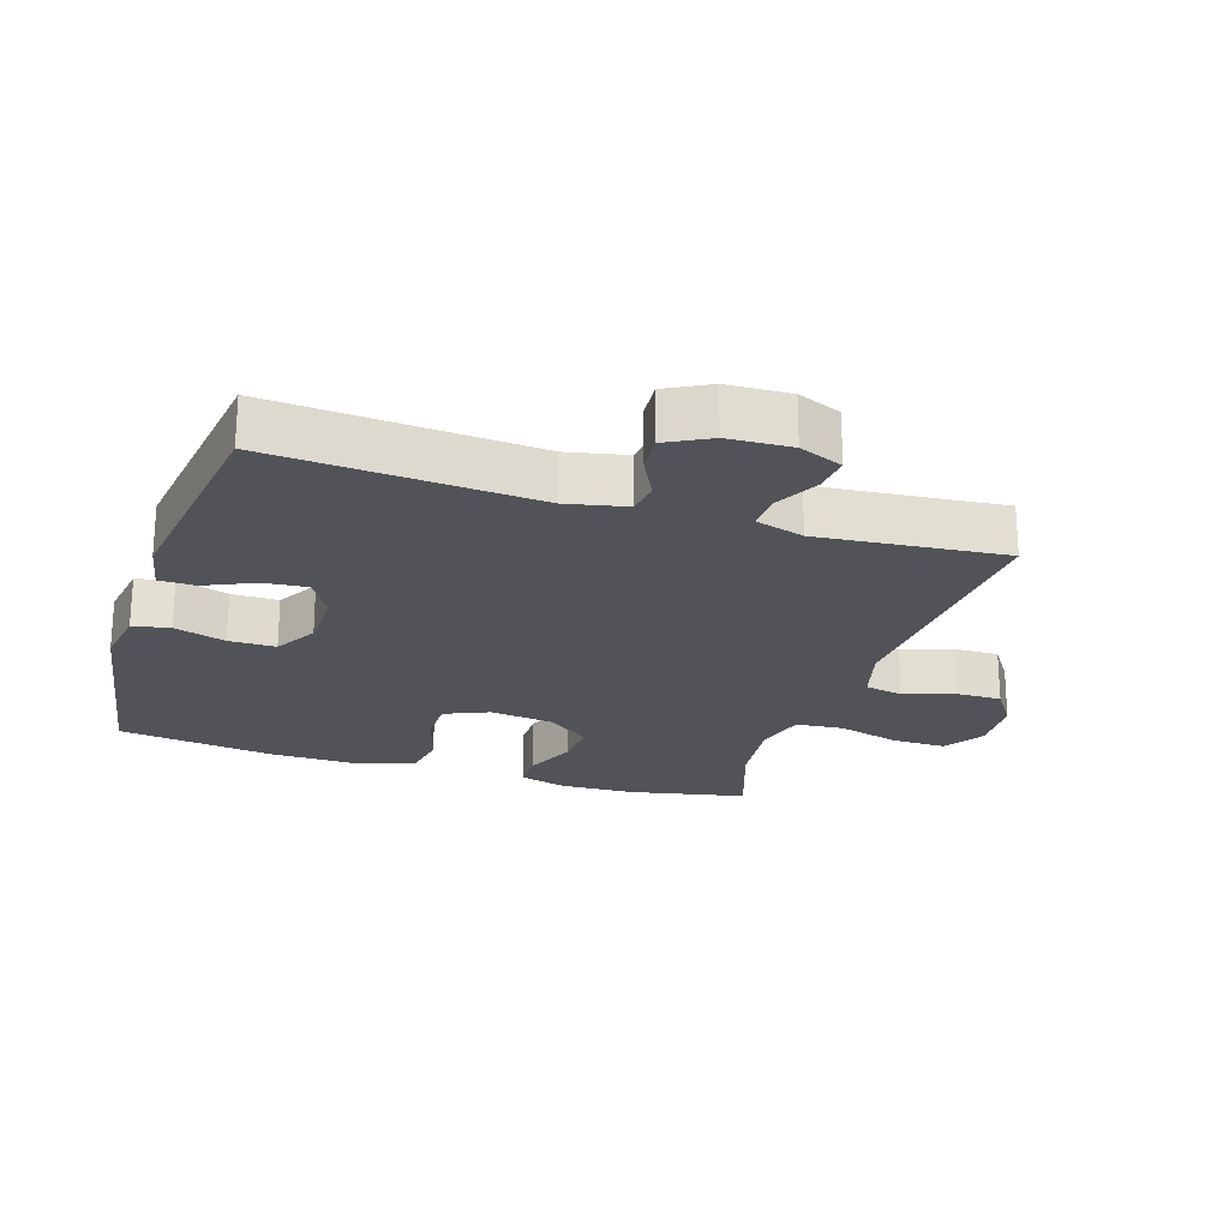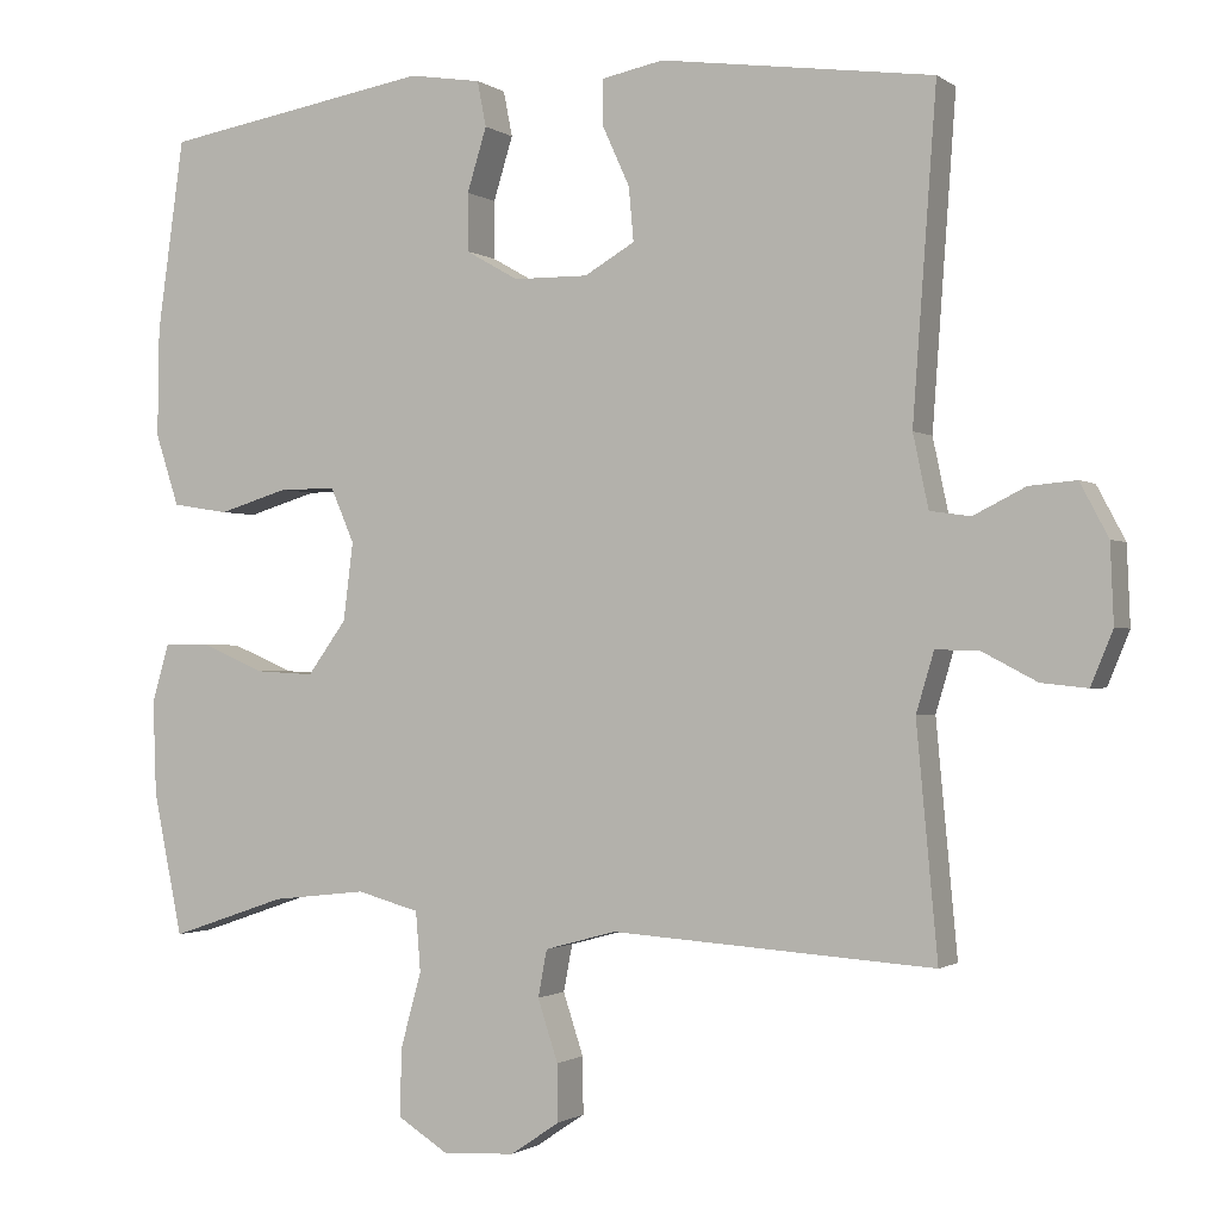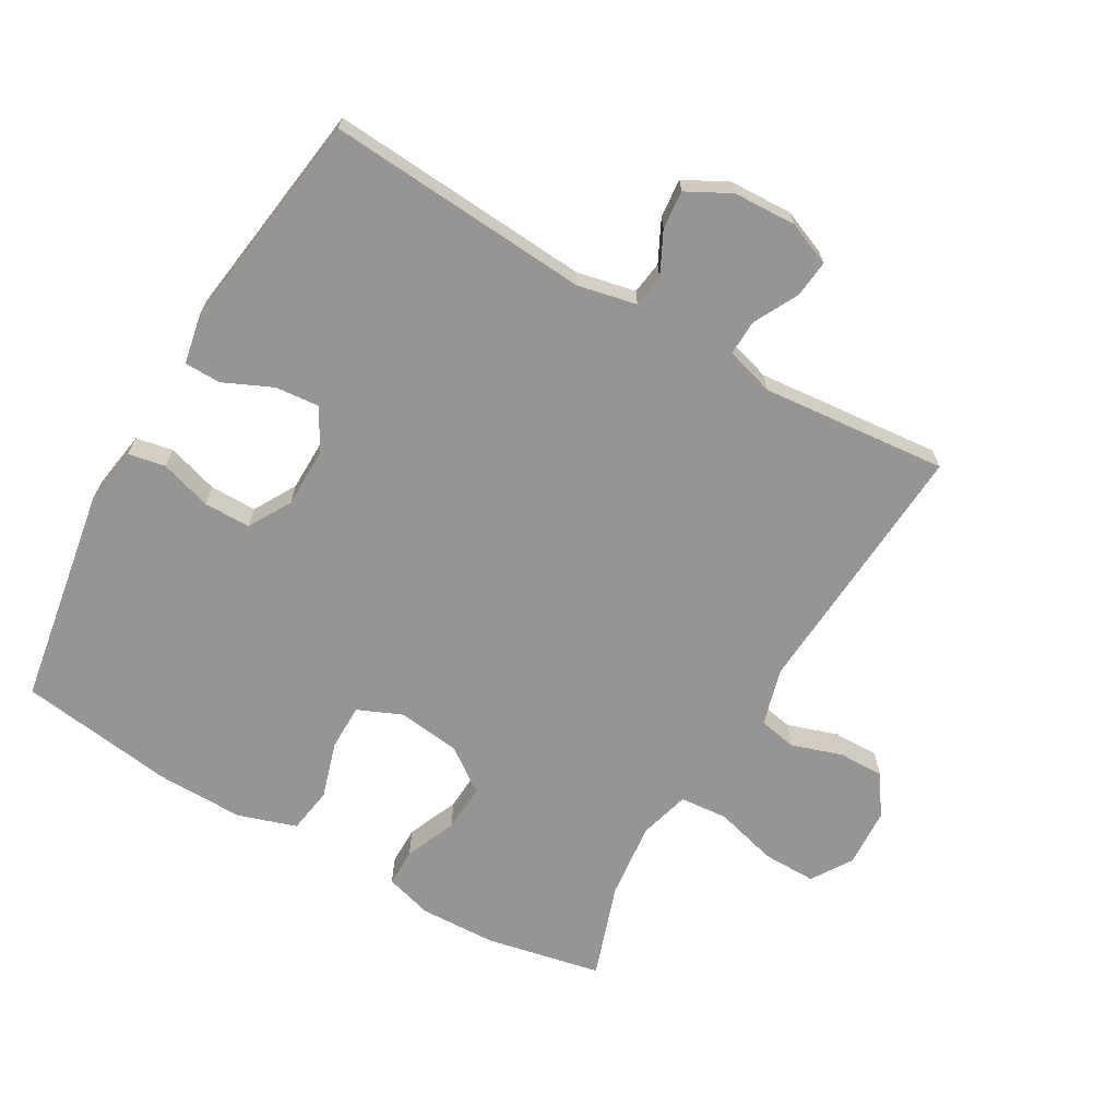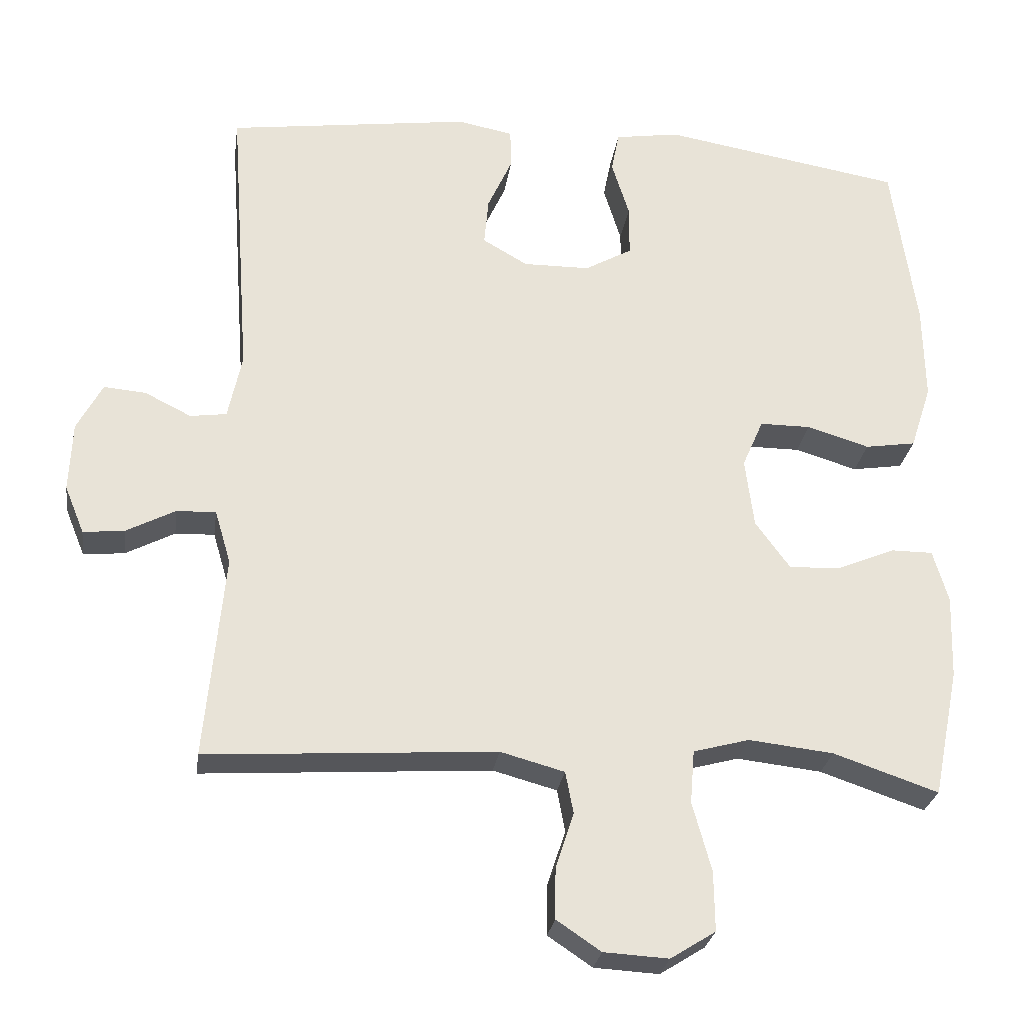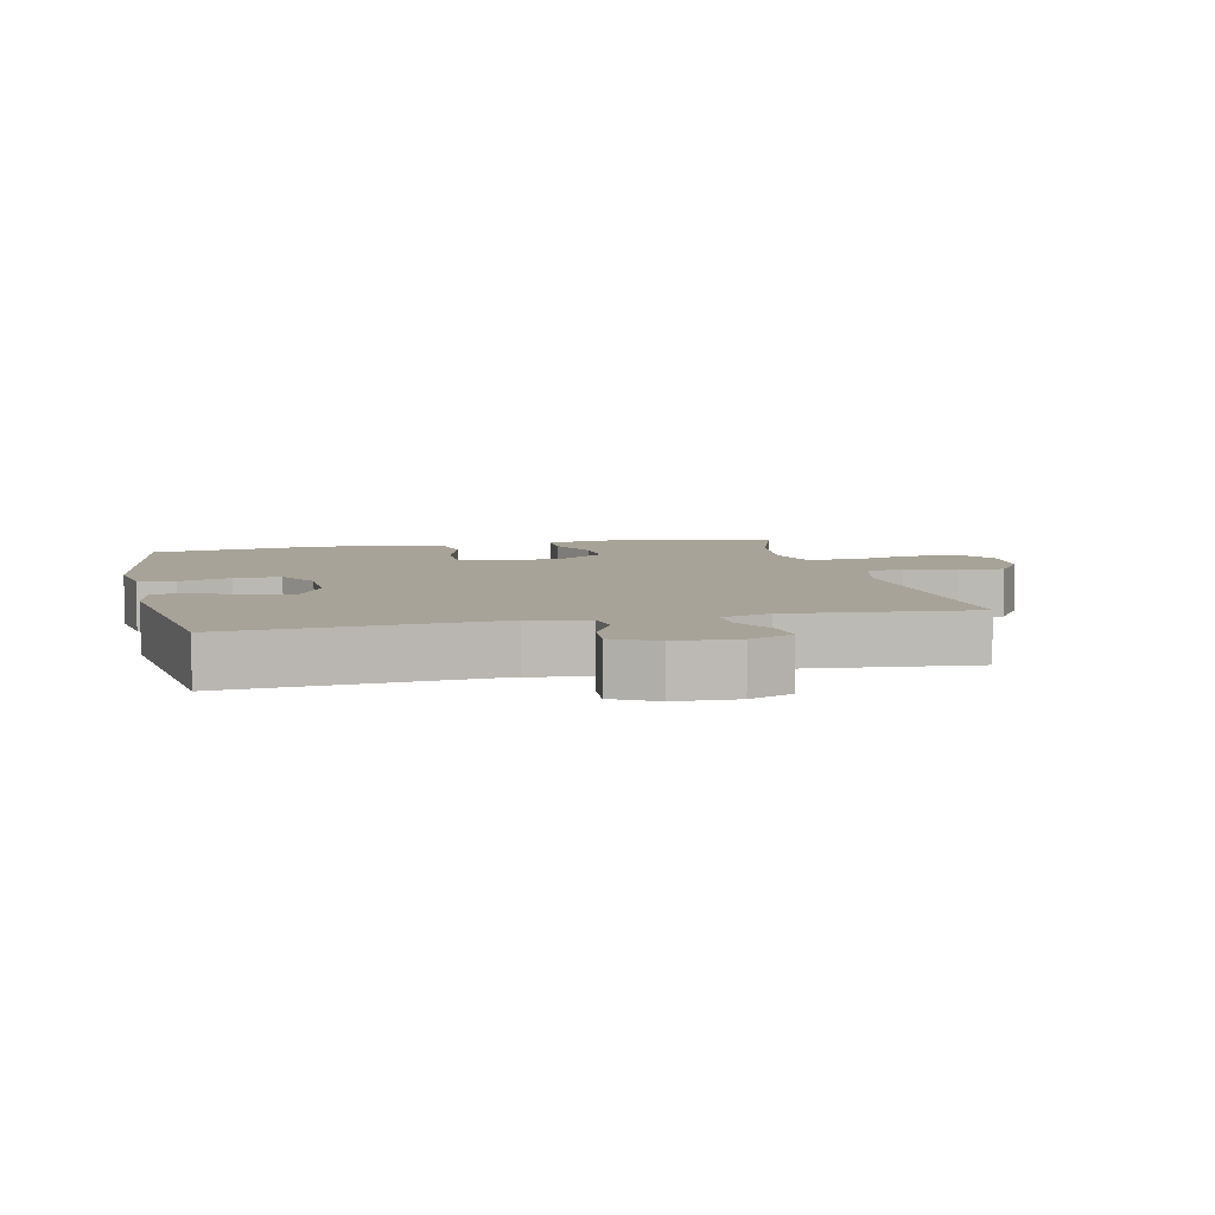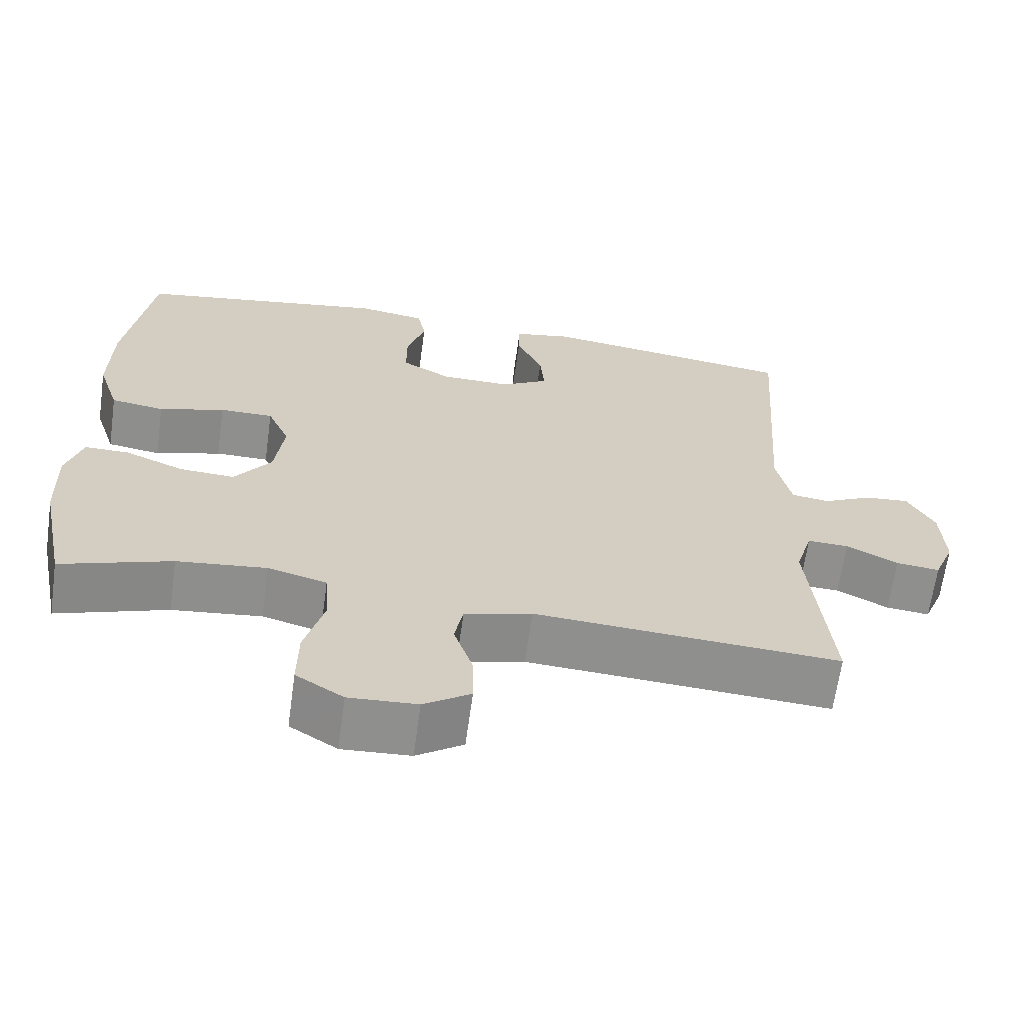
<metadata>
{"format":"obj","ext":"obj","renderer":"f3d","projection":"perspective","resolution":1024,"background":"white","views":[{"elev":-22.7,"azim":72.2,"up":"+Y"},{"elev":-1.1,"azim":24.8,"up":"+Z"},{"elev":-67.5,"azim":60.0,"up":"+Y"},{"elev":-27.1,"azim":171.9,"up":"+Z"},{"elev":6.8,"azim":77.3,"up":"+Y"},{"elev":-65.3,"azim":-7.9,"up":"+Z"}]}
</metadata>
<code>
v 0.5 0.07 -0.5
v 0.102 0.07 -0.474
v 0.014 0.07 -0.498
v 0.003 0.07 -0.556
v 0.028 0.07 -0.632
v 0.029 0.07 -0.702
v -0.032 0.07 -0.743
v -0.121 0.07 -0.748
v -0.183 0.07 -0.709
v -0.182 0.07 -0.627
v -0.156 0.07 -0.532
v -0.162 0.07 -0.459
v -0.239 0.07 -0.438
v -0.356 0.07 -0.451
v -0.5 0.07 -0.5
v -0.536 0.07 -0.323
v -0.54 0.07 -0.208
v -0.519 0.07 -0.136
v -0.461 0.07 -0.136
v -0.383 0.07 -0.169
v -0.311 0.07 -0.173
v -0.263 0.07 -0.107
v -0.251 0.07 -0.011
v -0.28 0.07 0.056
v -0.35 0.07 0.056
v -0.436 0.07 0.03
v -0.506 0.07 0.041
v -0.535 0.07 0.13
v -0.533 0.07 0.263
v -0.5 0.07 0.5
v -0.168 0.07 0.556
v -0.079 0.07 0.542
v -0.068 0.07 0.486
v -0.092 0.07 0.408
v -0.092 0.07 0.337
v -0.027 0.07 0.3
v 0.065 0.07 0.299
v 0.127 0.07 0.335
v 0.121 0.07 0.401
v 0.087 0.07 0.476
v 0.088 0.07 0.531
v 0.164 0.07 0.546
v 0.5 0.07 0.5
v 0.471 0.07 0.101
v 0.49 0.07 0.011
v 0.54 0.07 0.004
v 0.604 0.07 0.036
v 0.662 0.07 0.041
v 0.697 0.07 -0.025
v 0.701 0.07 -0.121
v 0.674 0.07 -0.187
v 0.617 0.07 -0.181
v 0.55 0.07 -0.146
v 0.496 0.07 -0.144
v 0.474 0.07 -0.218
v 0.5 0 -0.5
v 0.102 0 -0.474
v 0.014 0 -0.498
v 0.003 0 -0.556
v 0.028 0 -0.632
v 0.029 0 -0.702
v -0.032 0 -0.743
v -0.121 0 -0.748
v -0.183 0 -0.709
v -0.182 0 -0.627
v -0.156 0 -0.532
v -0.162 0 -0.459
v -0.239 0 -0.438
v -0.356 0 -0.451
v -0.5 0 -0.5
v -0.536 0 -0.323
v -0.54 0 -0.208
v -0.519 0 -0.136
v -0.461 0 -0.136
v -0.383 0 -0.169
v -0.311 0 -0.173
v -0.263 0 -0.107
v -0.251 0 -0.011
v -0.28 0 0.056
v -0.35 0 0.056
v -0.436 0 0.03
v -0.506 0 0.041
v -0.535 0 0.13
v -0.533 0 0.263
v -0.5 0 0.5
v -0.168 0 0.556
v -0.079 0 0.542
v -0.068 0 0.486
v -0.092 0 0.408
v -0.092 0 0.337
v -0.027 0 0.3
v 0.065 0 0.299
v 0.127 0 0.335
v 0.121 0 0.401
v 0.087 0 0.476
v 0.088 0 0.531
v 0.164 0 0.546
v 0.5 0 0.5
v 0.471 0 0.101
v 0.49 0 0.011
v 0.54 0 0.004
v 0.604 0 0.036
v 0.662 0 0.041
v 0.697 0 -0.025
v 0.701 0 -0.121
v 0.674 0 -0.187
v 0.617 0 -0.181
v 0.55 0 -0.146
v 0.496 0 -0.144
v 0.474 0 -0.218
f 50 51 52 53
f 50 53 54
f 49 50 54
f 46 47 48 49
f 45 46 49 54
f 44 45 54 55
f 42 43 44
f 39 40 41 42
f 38 39 42 44
f 37 38 44 55
f 31 32 33 34
f 31 34 35
f 30 31 35
f 29 30 35 36
f 25 26 27 28
f 24 25 28 29
f 17 18 19 20
f 17 20 21
f 14 15 16 17
f 13 14 17 21
f 12 13 21 22
f 8 9 10 11
f 8 11 12
f 7 8 12
f 4 5 6 7
f 4 7 12 22
f 37 55 1 2
f 24 29 36 37
f 23 24 37 2
f 3 4 22 23
f 2 3 23
f 108 107 106 105
f 109 108 105
f 109 105 104
f 104 103 102 101
f 109 104 101 100
f 110 109 100 99
f 99 98 97
f 97 96 95 94
f 99 97 94 93
f 110 99 93 92
f 89 88 87 86
f 90 89 86
f 90 86 85
f 91 90 85 84
f 83 82 81 80
f 84 83 80 79
f 75 74 73 72
f 76 75 72
f 72 71 70 69
f 76 72 69 68
f 77 76 68 67
f 66 65 64 63
f 67 66 63
f 67 63 62
f 62 61 60 59
f 77 67 62 59
f 57 56 110 92
f 92 91 84 79
f 57 92 79 78
f 78 77 59 58
f 78 58 57
f 1 56 57 2
f 2 57 58 3
f 3 58 59 4
f 4 59 60 5
f 5 60 61 6
f 6 61 62 7
f 7 62 63 8
f 8 63 64 9
f 9 64 65 10
f 10 65 66 11
f 11 66 67 12
f 12 67 68 13
f 13 68 69 14
f 14 69 70 15
f 15 70 71 16
f 16 71 72 17
f 17 72 73 18
f 18 73 74 19
f 19 74 75 20
f 20 75 76 21
f 21 76 77 22
f 22 77 78 23
f 23 78 79 24
f 24 79 80 25
f 25 80 81 26
f 26 81 82 27
f 27 82 83 28
f 28 83 84 29
f 29 84 85 30
f 30 85 86 31
f 31 86 87 32
f 32 87 88 33
f 33 88 89 34
f 34 89 90 35
f 35 90 91 36
f 36 91 92 37
f 37 92 93 38
f 38 93 94 39
f 39 94 95 40
f 40 95 96 41
f 41 96 97 42
f 42 97 98 43
f 43 98 99 44
f 44 99 100 45
f 45 100 101 46
f 46 101 102 47
f 47 102 103 48
f 48 103 104 49
f 49 104 105 50
f 50 105 106 51
f 51 106 107 52
f 52 107 108 53
f 53 108 109 54
f 54 109 110 55
f 55 110 56 1

</code>
